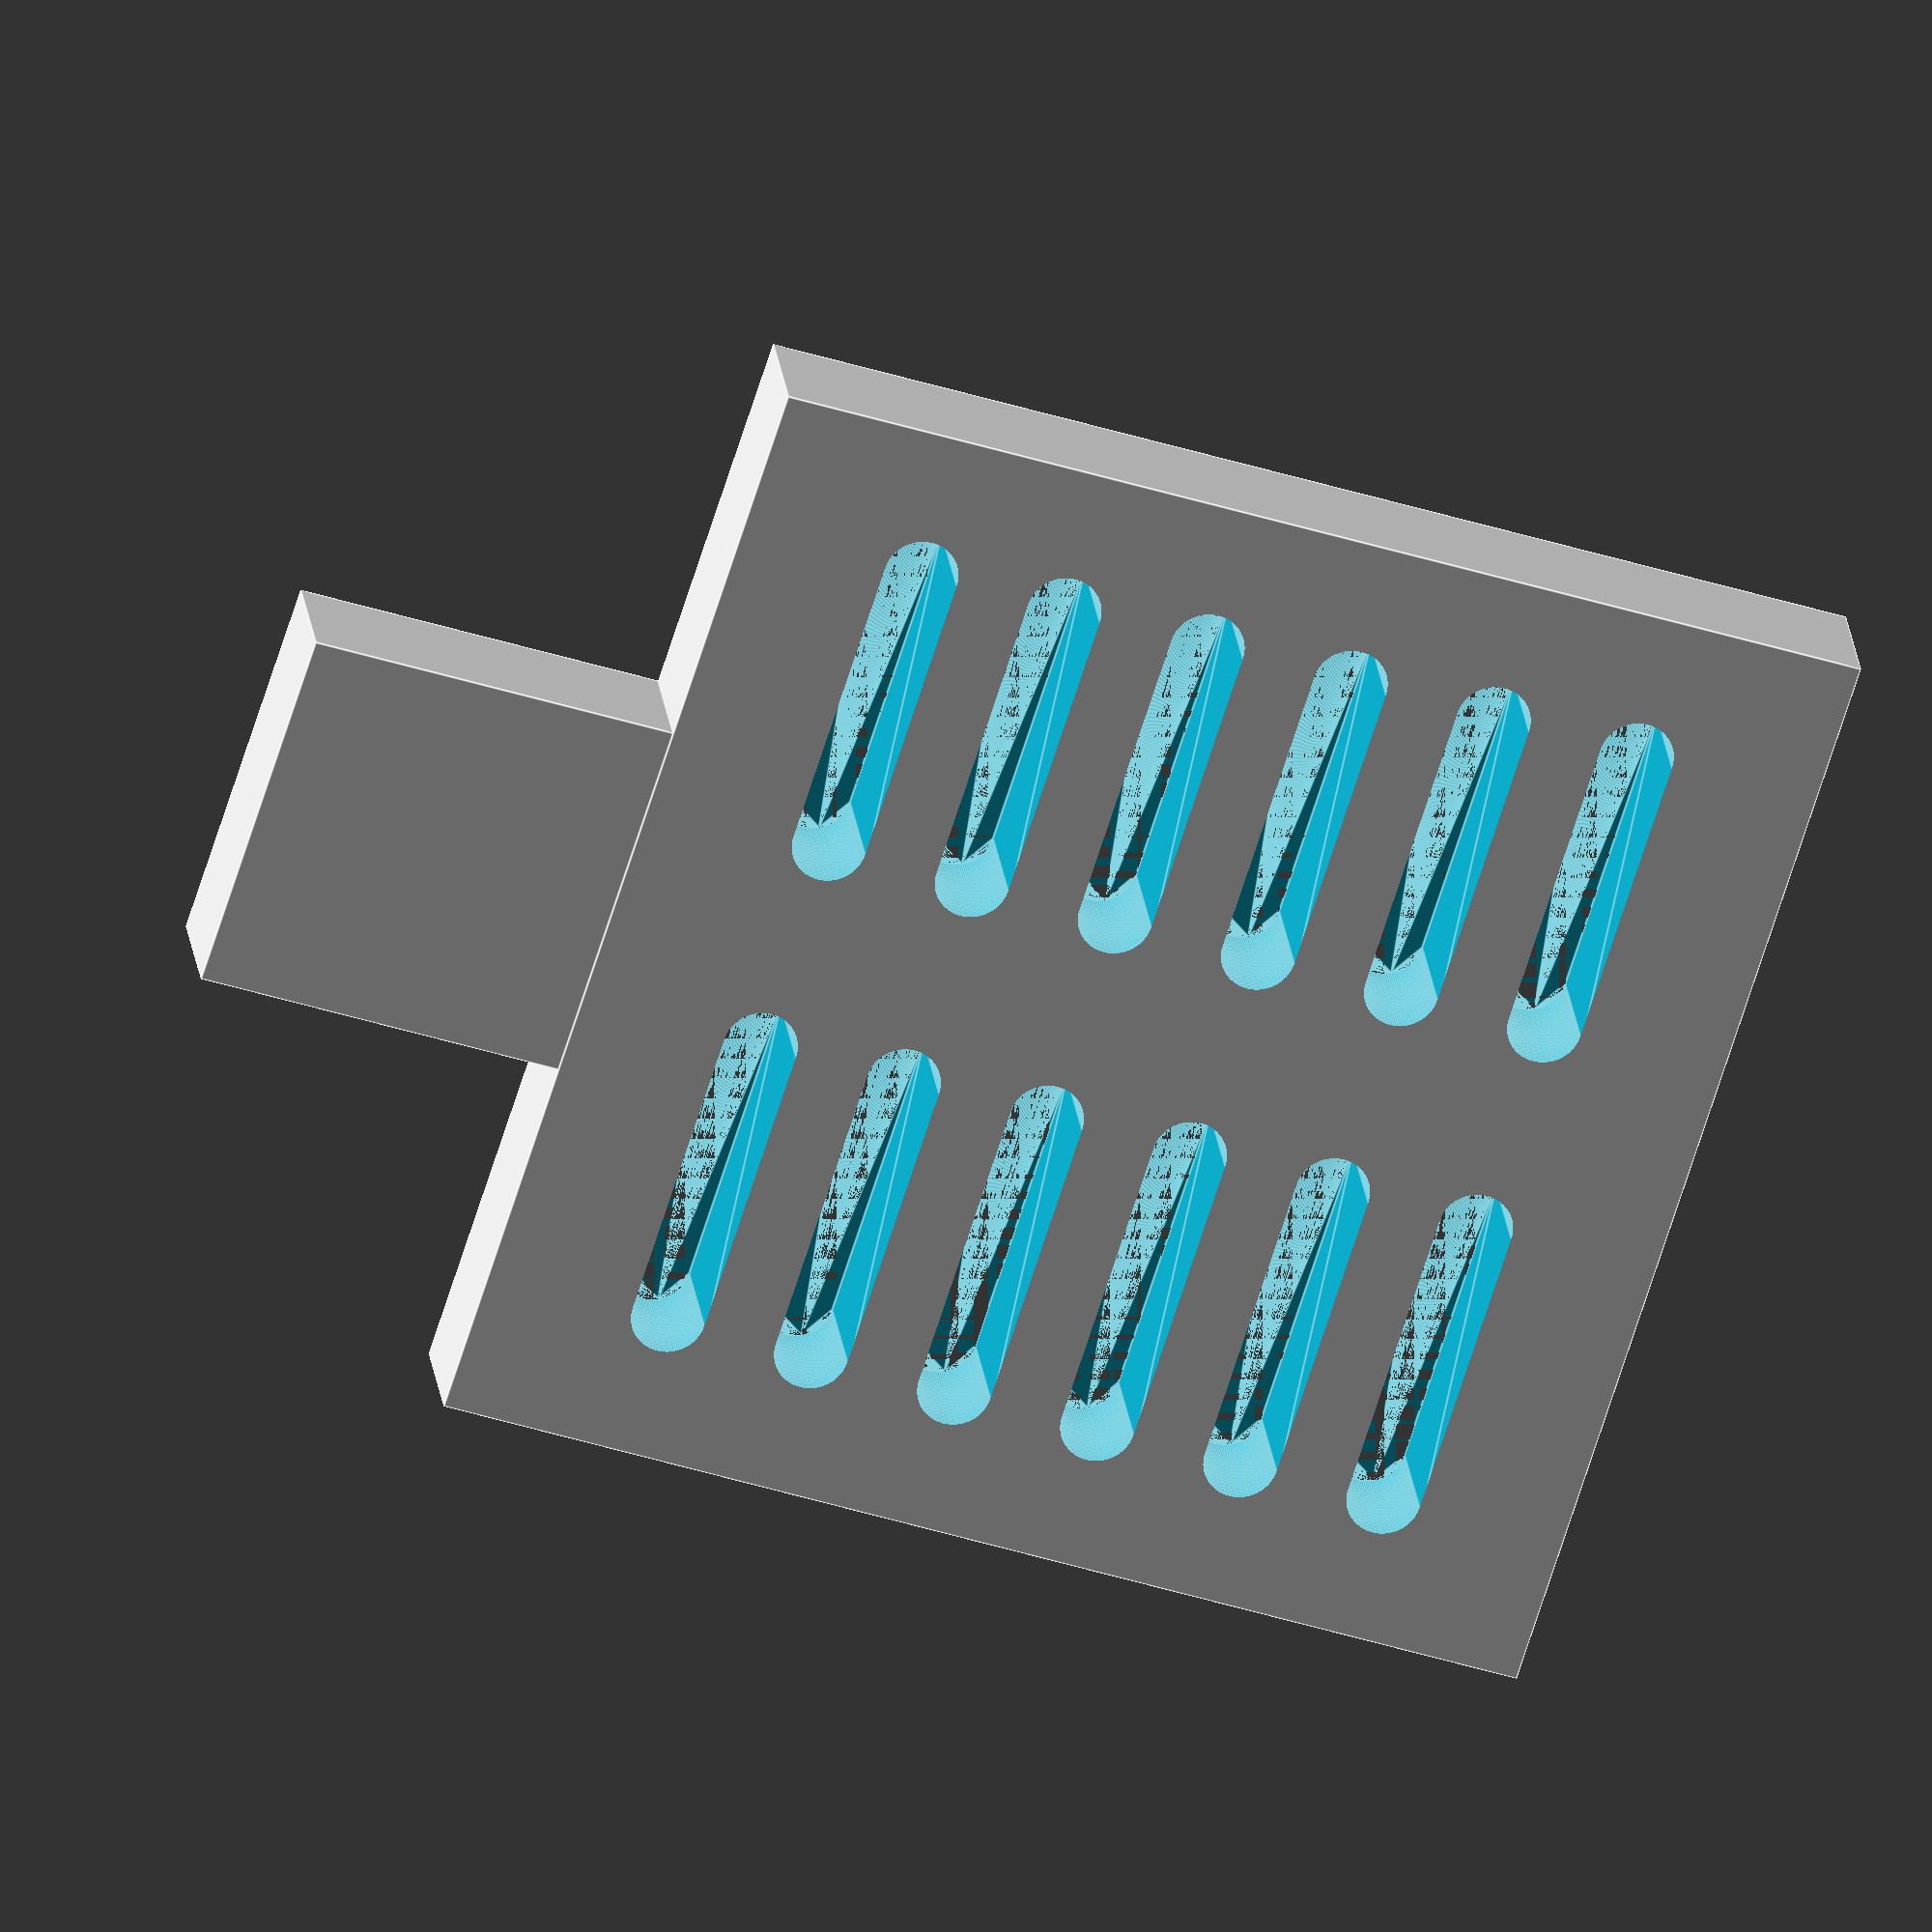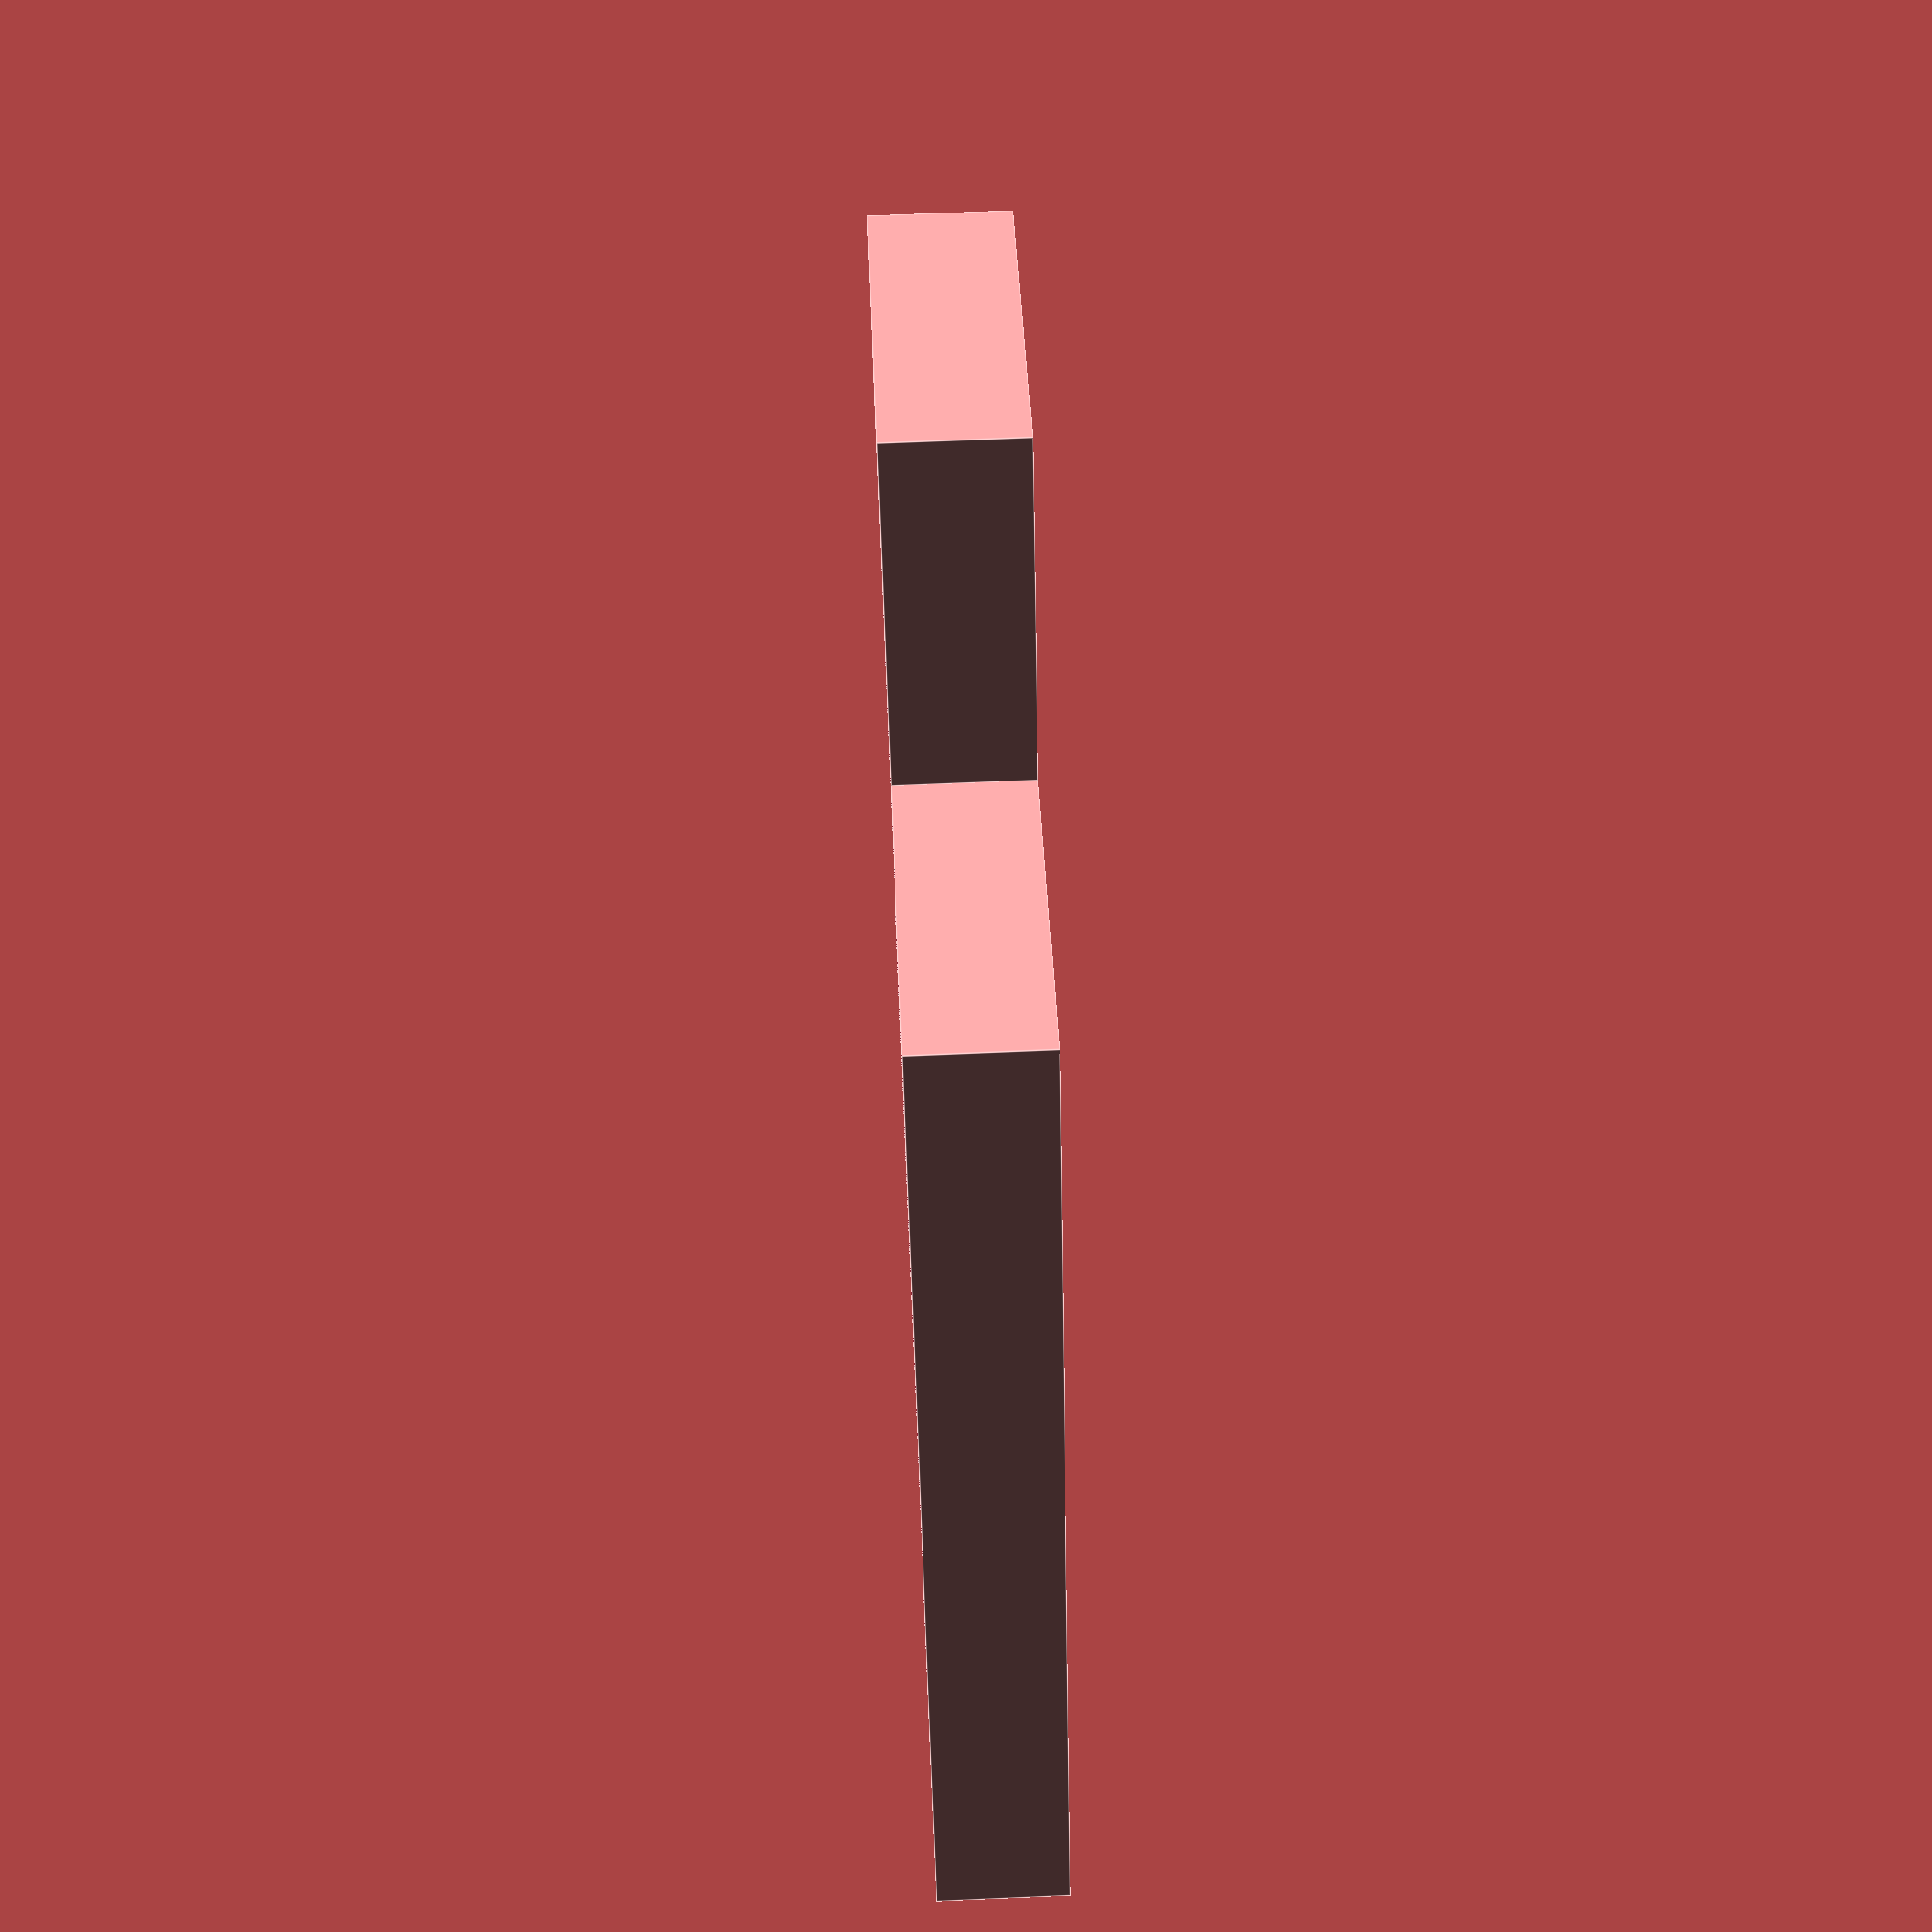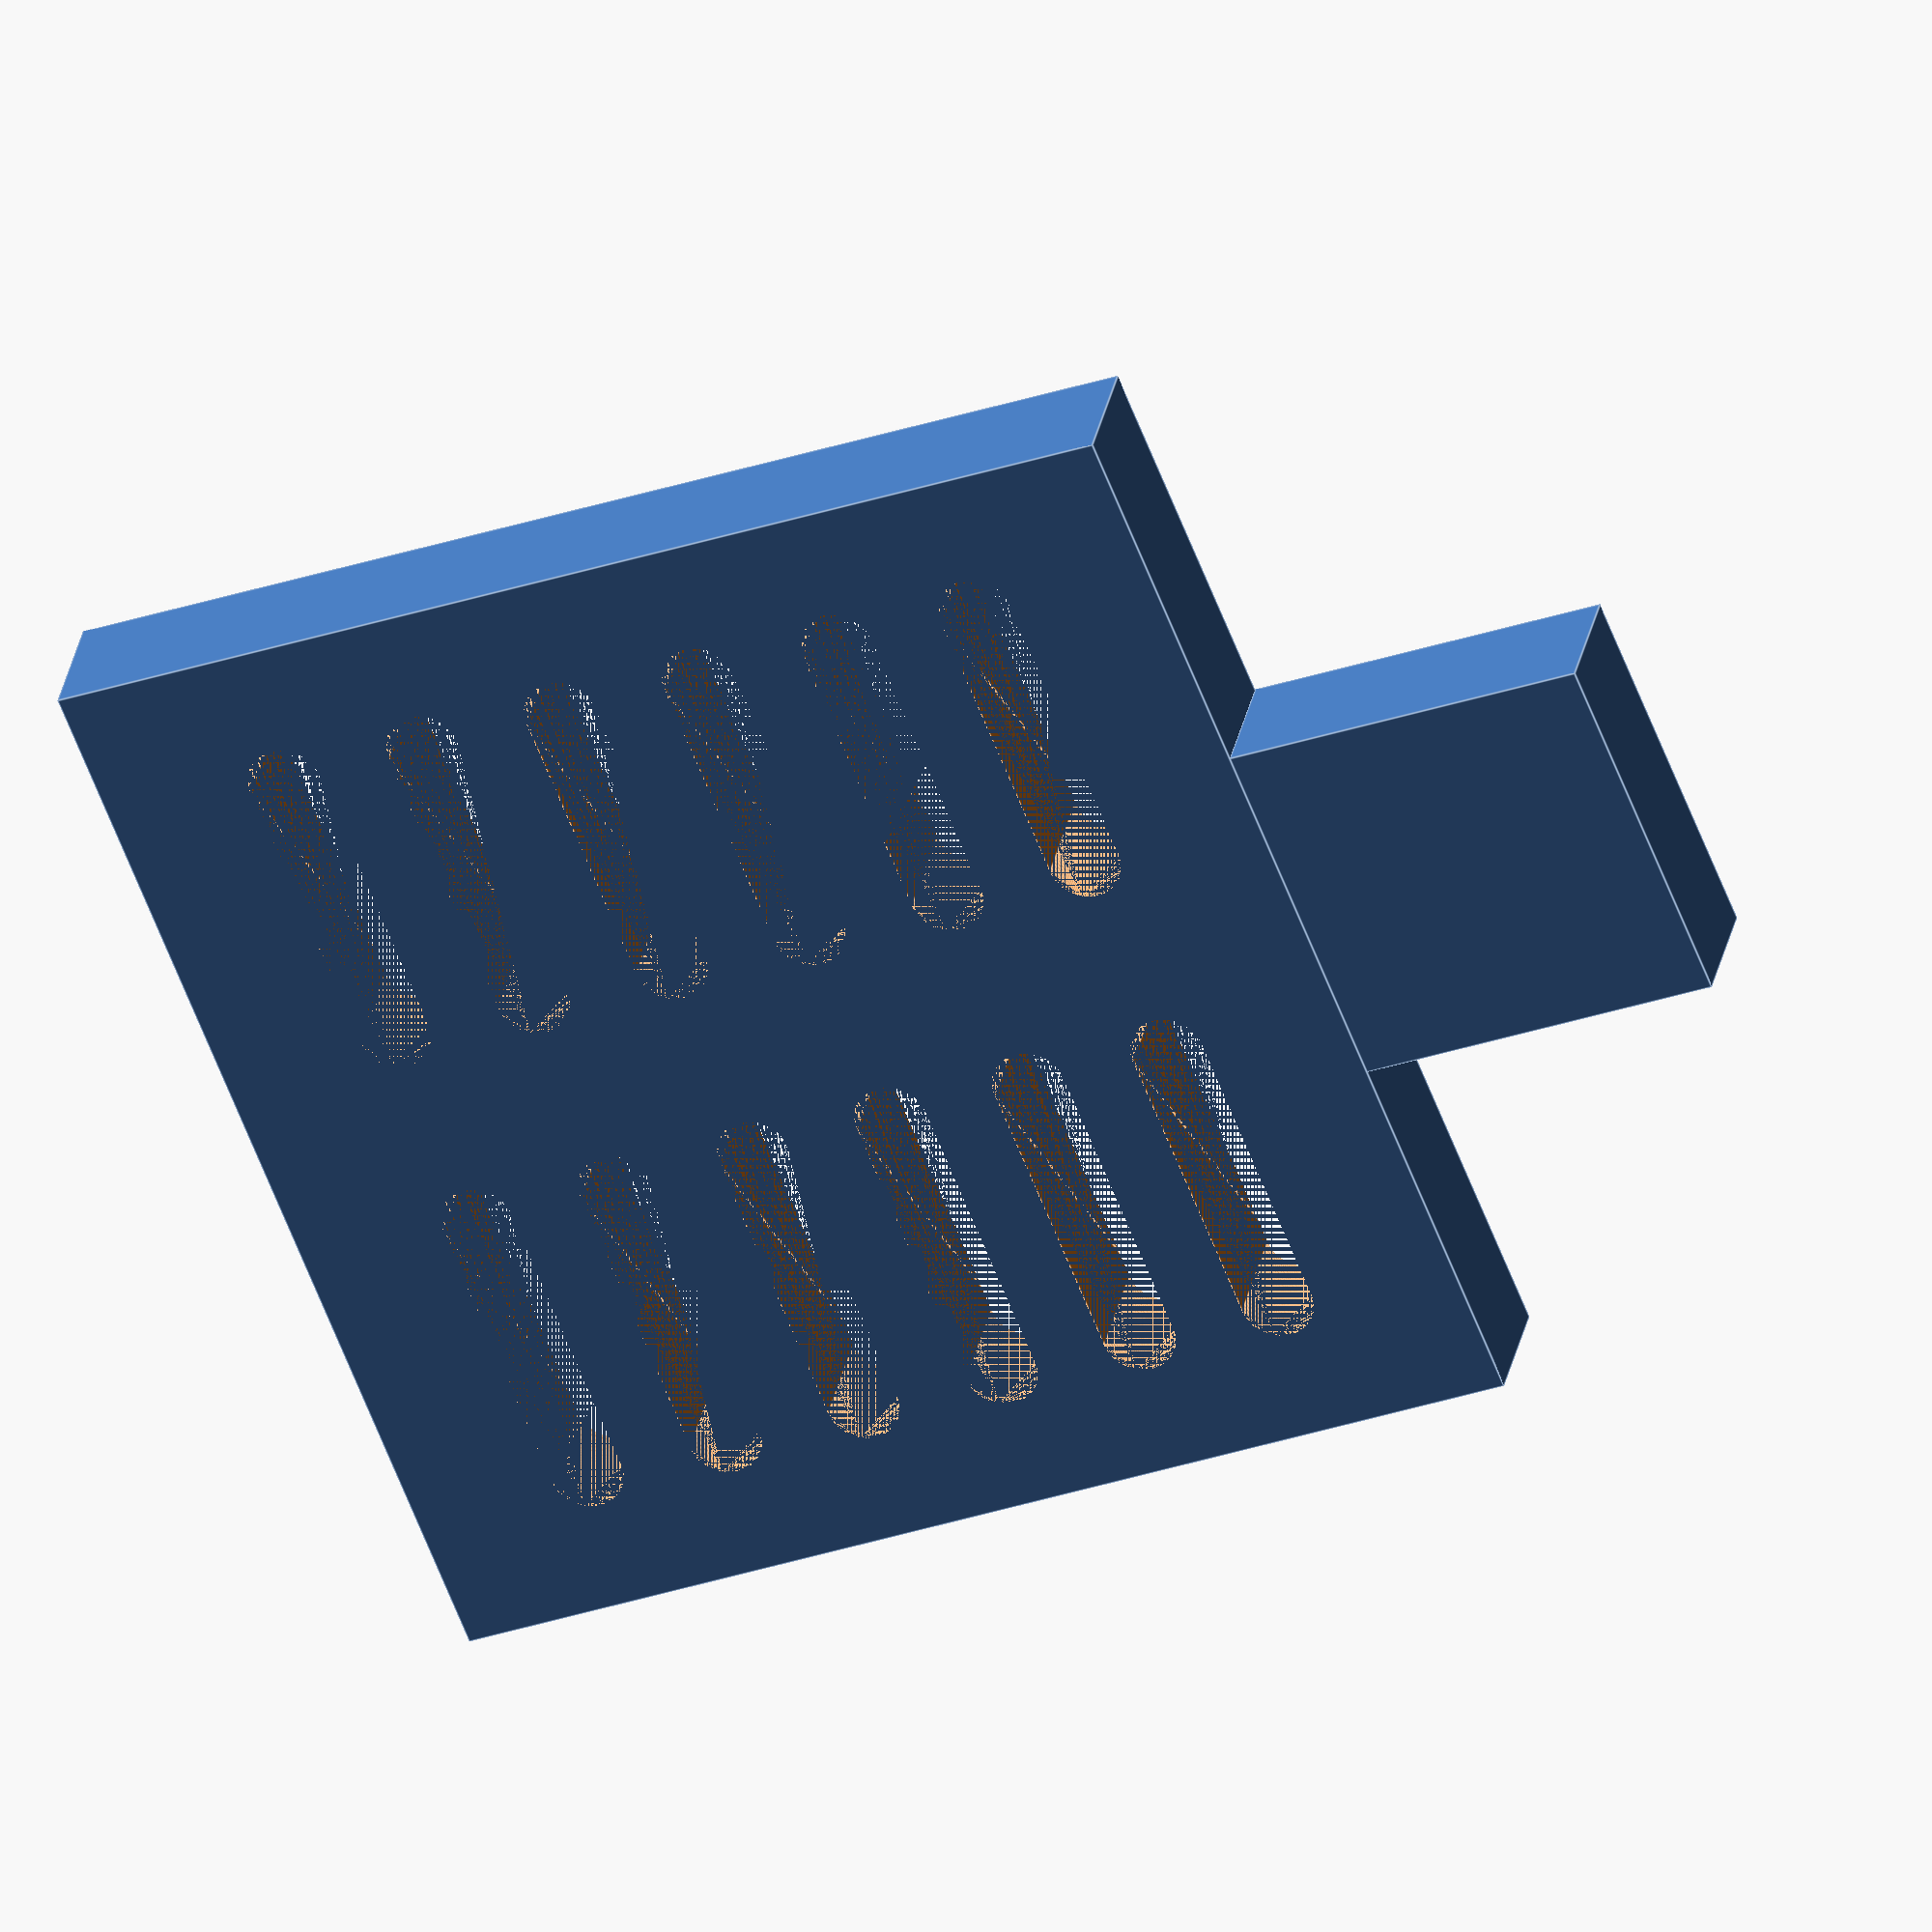
<openscad>
$fn = 128;

module body() {
    // body
    cube([150, 150, 18]);
    
    // lip
    
    pos = (150 - 50) / 2;
    
    translate([pos, 150, 0])
    cube([50, 50, 18]);
}

module slit(size = [50, 10, 20]) {
    
    length = size[0];
    width = size[1];
    height = size[2];
    
    hull() {
        cylinder(d = width, h = height);
        translate([length - width, 0, 0])
        cylinder(d = width, h = height);
    }
}

module slits() {
    for (x = [0 : 20 : 100]) {
        translate([0, x]) {
            slit();
            
            translate([70, 0])
            slit();
        }
    }
}

module grate() {
    difference() {
        body();
        translate([20, 25])
        slits();
    }
}

grate();

//slits();
</openscad>
<views>
elev=157.1 azim=107.8 roll=186.4 proj=o view=edges
elev=289.3 azim=329.3 roll=87.5 proj=p view=edges
elev=148.7 azim=111.7 roll=349.2 proj=o view=edges
</views>
